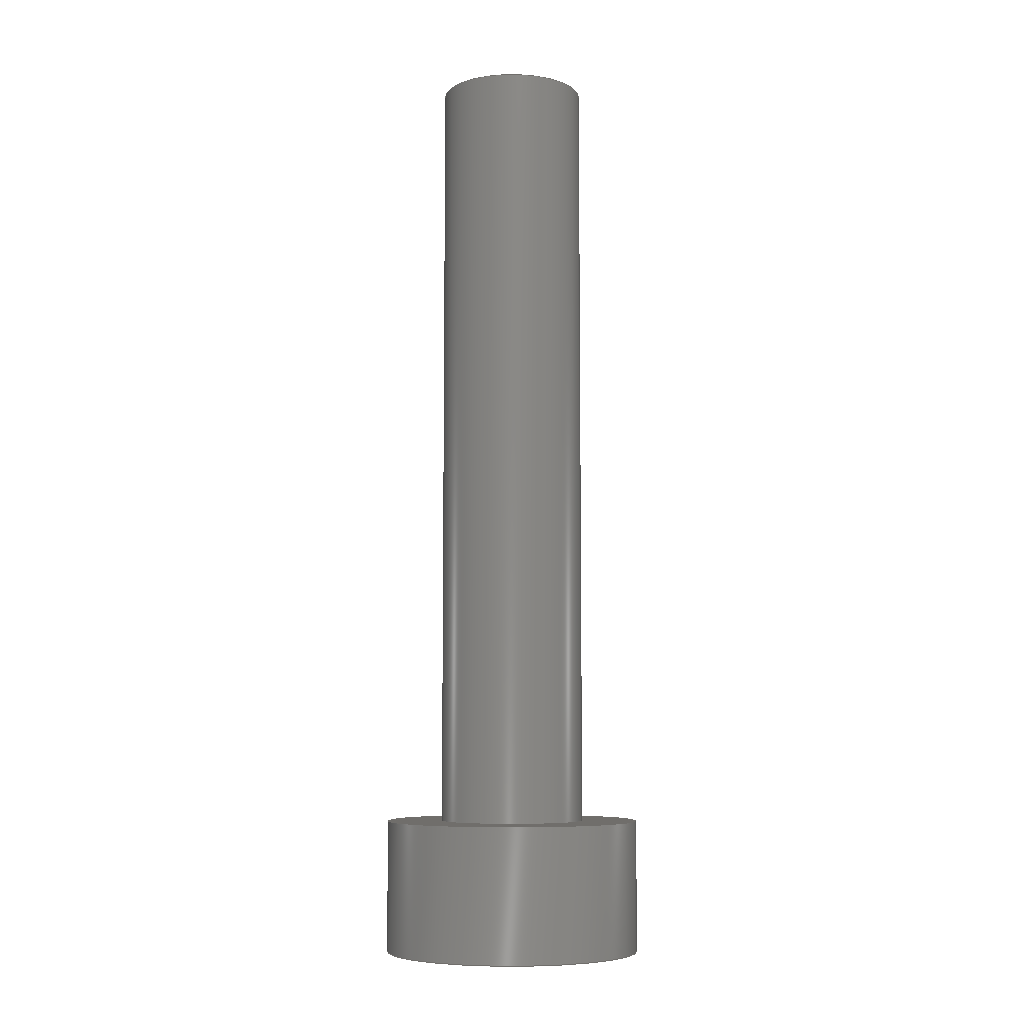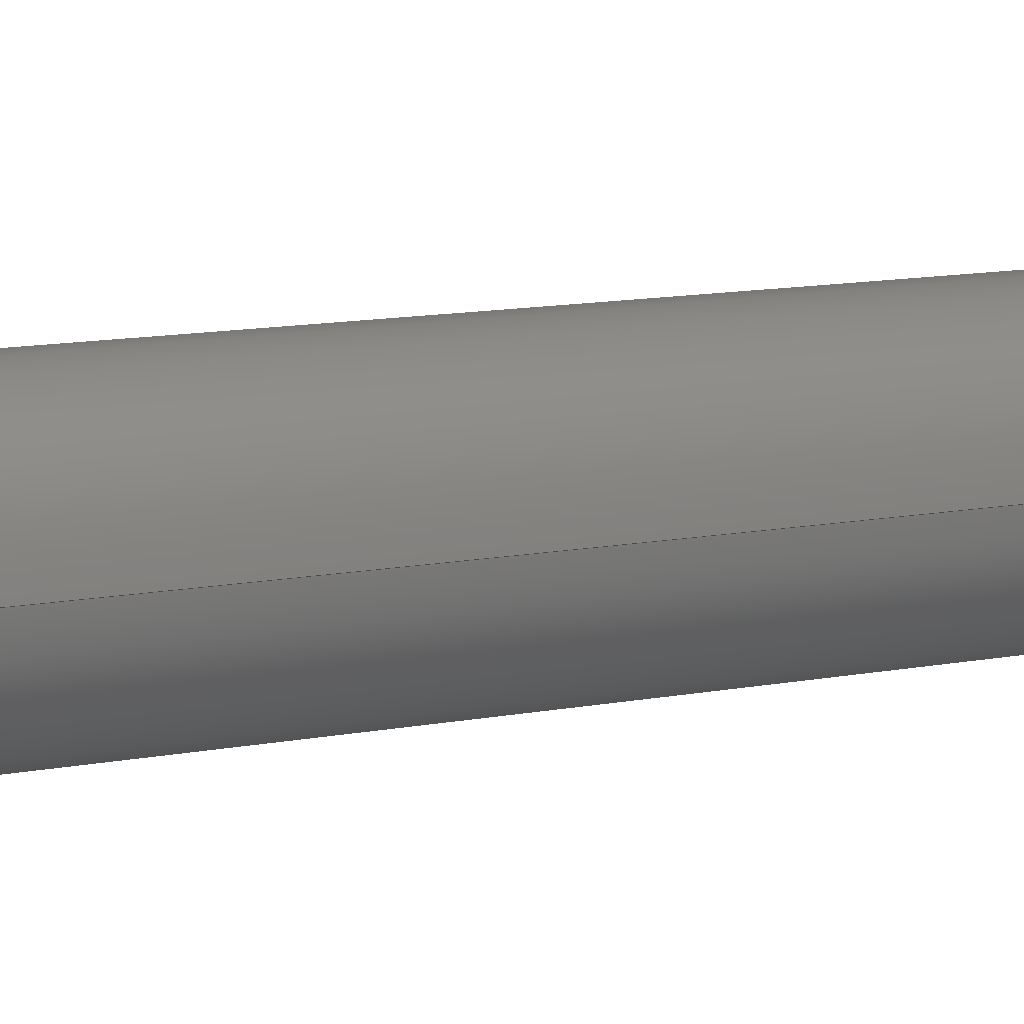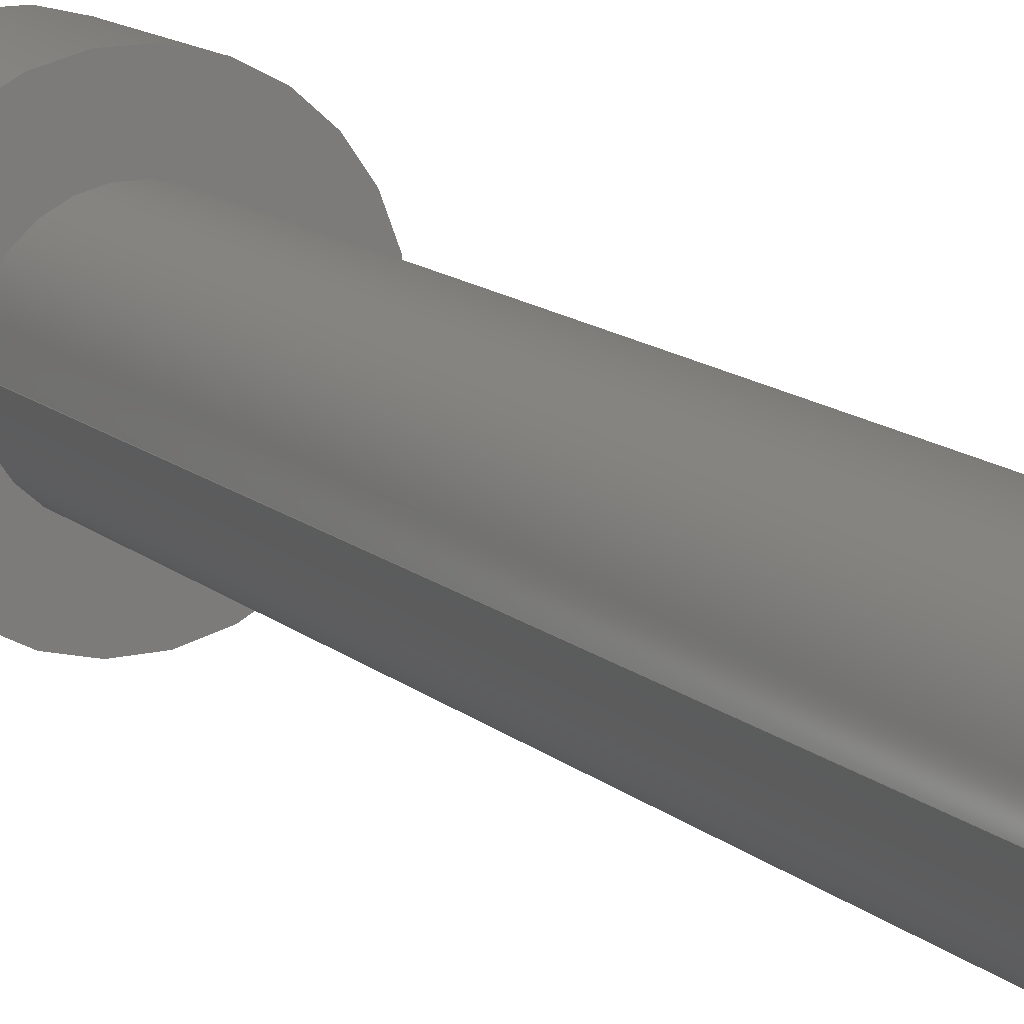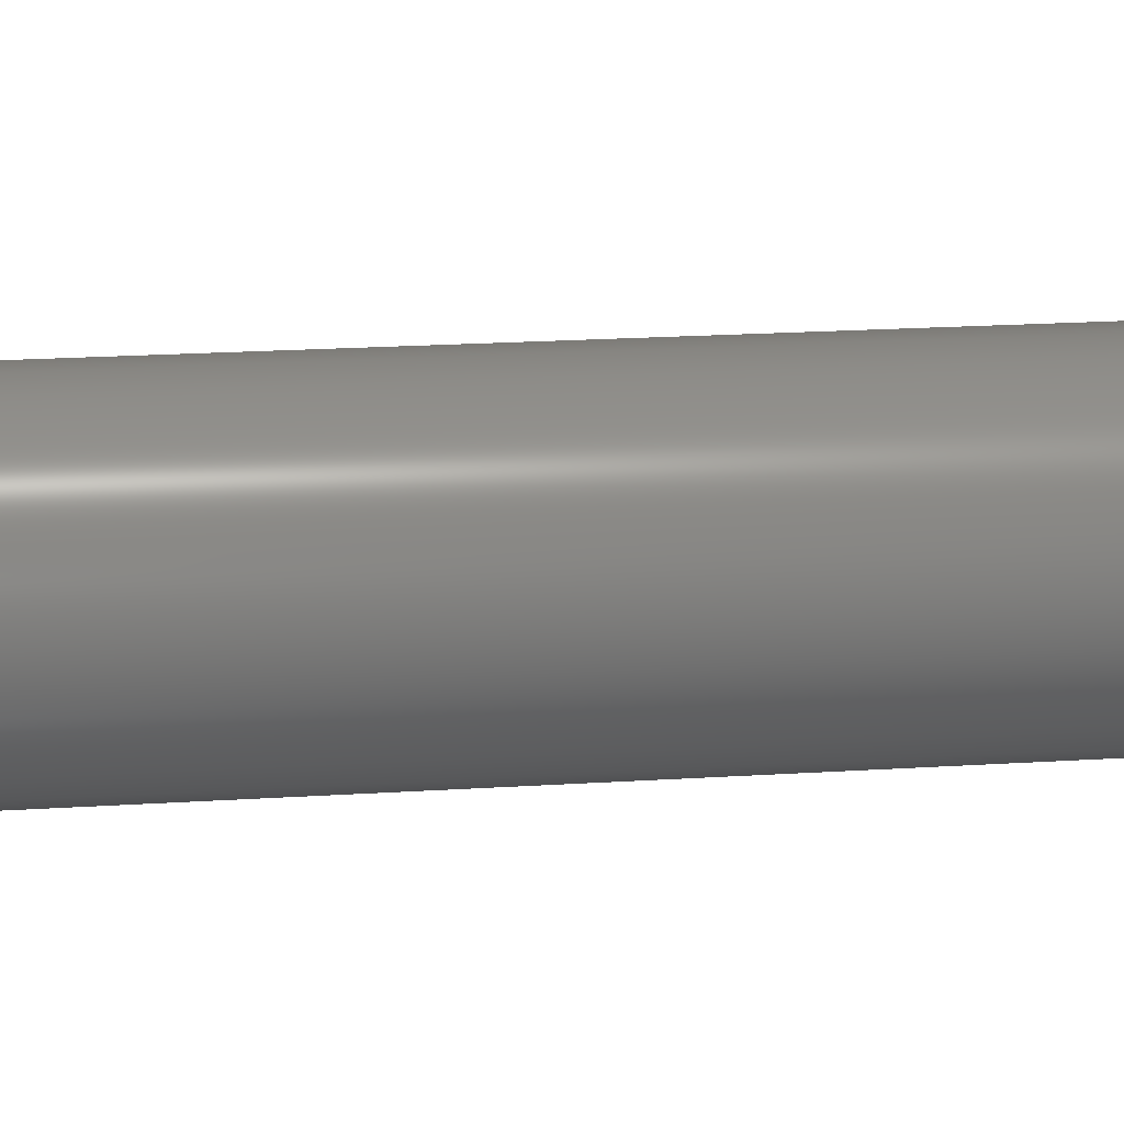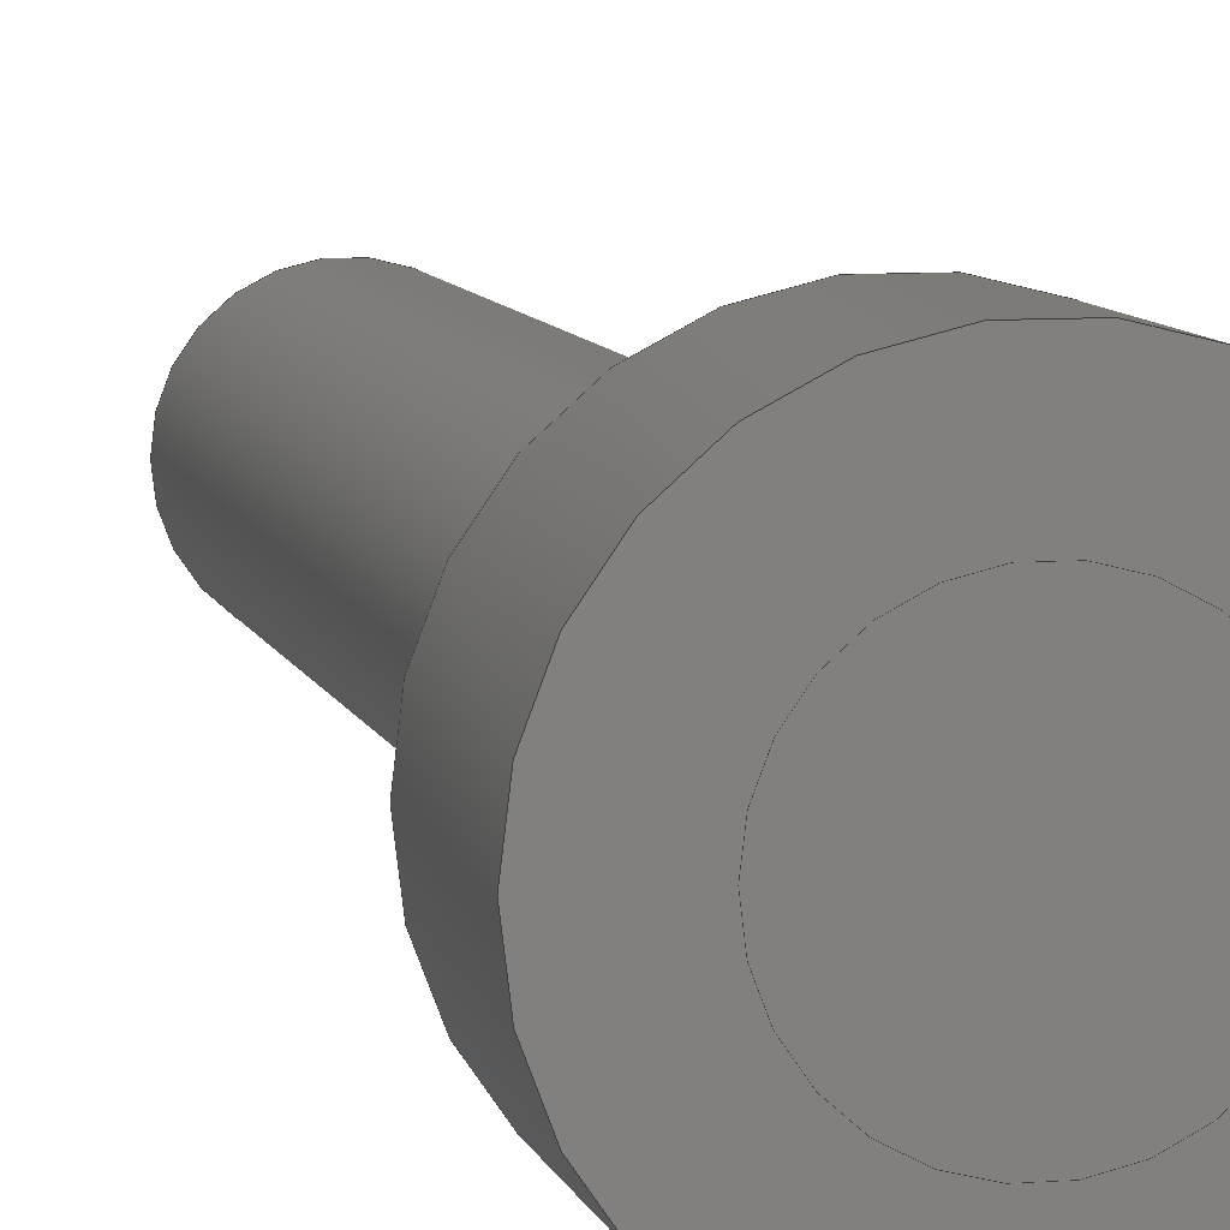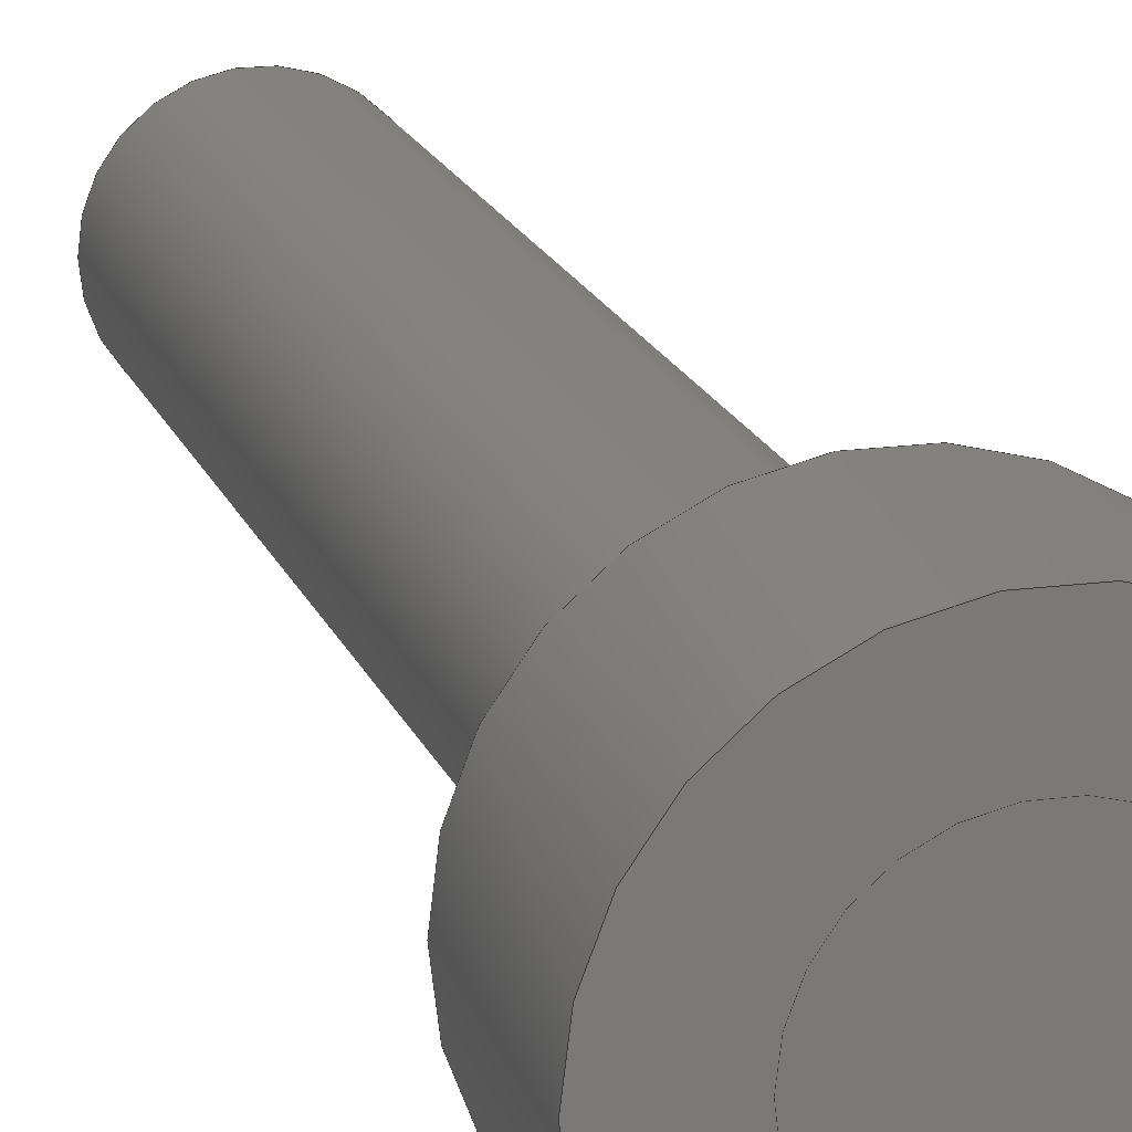
<metadata>
{"format":"step","ext":"step","renderer":"f3d","projection":"perspective","resolution":1024,"background":"white","views":[{"elev":-7.0,"azim":14.2,"up":"+Z"},{"elev":10.5,"azim":-118.0,"up":"+Y"},{"elev":13.3,"azim":-28.9,"up":"+Y"},{"elev":15.0,"azim":81.0,"up":"+Y"},{"elev":7.7,"azim":167.4,"up":"+Y"},{"elev":16.9,"azim":164.4,"up":"+Y"}]}
</metadata>
<code>
ISO-10303-21;
DATA;
#1=MECHANICAL_DESIGN_GEOMETRIC_PRESENTATION_REPRESENTATION('',(#4),#148);
#2=SHAPE_REPRESENTATION_RELATIONSHIP('SRR','None',#155,#3);
#3=ADVANCED_BREP_SHAPE_REPRESENTATION('',(#5),#147);
#4=STYLED_ITEM('',(#165),#5);
#5=MANIFOLD_SOLID_BREP('Solid1',#69);
#6=FACE_BOUND('',#20,.T.);
#7=FACE_BOUND('',#22,.T.);
#8=PLANE('',#92);
#9=PLANE('',#94);
#10=PLANE('',#96);
#11=PLANE('',#99);
#12=FACE_OUTER_BOUND('',#18,.T.);
#13=FACE_OUTER_BOUND('',#19,.T.);
#14=FACE_OUTER_BOUND('',#21,.T.);
#15=FACE_OUTER_BOUND('',#23,.T.);
#16=FACE_OUTER_BOUND('',#24,.T.);
#17=FACE_OUTER_BOUND('',#25,.T.);
#18=EDGE_LOOP('',(#47,#48,#49,#50));
#19=EDGE_LOOP('',(#51));
#20=EDGE_LOOP('',(#52));
#21=EDGE_LOOP('',(#53));
#22=EDGE_LOOP('',(#54));
#23=EDGE_LOOP('',(#55));
#24=EDGE_LOOP('',(#56,#57,#58,#59));
#25=EDGE_LOOP('',(#60));
#26=LINE('',#131,#28);
#27=LINE('',#142,#29);
#28=VECTOR('',#106,2.65);
#29=VECTOR('',#121,1.5);
#30=CIRCLE('',#90,2.65);
#31=CIRCLE('',#91,2.65);
#32=CIRCLE('',#93,1.5);
#33=CIRCLE('',#95,1.5);
#34=CIRCLE('',#98,1.5);
#35=VERTEX_POINT('',#128);
#36=VERTEX_POINT('',#130);
#37=VERTEX_POINT('',#134);
#38=VERTEX_POINT('',#137);
#39=VERTEX_POINT('',#141);
#40=EDGE_CURVE('',#35,#35,#30,.T.);
#41=EDGE_CURVE('',#35,#36,#26,.T.);
#42=EDGE_CURVE('',#36,#36,#31,.T.);
#43=EDGE_CURVE('',#37,#37,#32,.T.);
#44=EDGE_CURVE('',#38,#38,#33,.T.);
#45=EDGE_CURVE('',#38,#39,#27,.T.);
#46=EDGE_CURVE('',#39,#39,#34,.T.);
#47=ORIENTED_EDGE('',*,*,#40,.T.);
#48=ORIENTED_EDGE('',*,*,#41,.T.);
#49=ORIENTED_EDGE('',*,*,#42,.F.);
#50=ORIENTED_EDGE('',*,*,#41,.F.);
#51=ORIENTED_EDGE('',*,*,#40,.F.);
#52=ORIENTED_EDGE('',*,*,#43,.T.);
#53=ORIENTED_EDGE('',*,*,#42,.T.);
#54=ORIENTED_EDGE('',*,*,#44,.T.);
#55=ORIENTED_EDGE('',*,*,#43,.F.);
#56=ORIENTED_EDGE('',*,*,#44,.F.);
#57=ORIENTED_EDGE('',*,*,#45,.T.);
#58=ORIENTED_EDGE('',*,*,#46,.F.);
#59=ORIENTED_EDGE('',*,*,#45,.F.);
#60=ORIENTED_EDGE('',*,*,#46,.T.);
#61=CYLINDRICAL_SURFACE('',#89,2.65);
#62=CYLINDRICAL_SURFACE('',#97,1.5);
#63=ADVANCED_FACE('',(#12),#61,.T.);
#64=ADVANCED_FACE('',(#13,#6),#8,.F.);
#65=ADVANCED_FACE('',(#14,#7),#9,.T.);
#66=ADVANCED_FACE('',(#15),#10,.F.);
#67=ADVANCED_FACE('',(#16),#62,.T.);
#68=ADVANCED_FACE('',(#17),#11,.T.);
#69=CLOSED_SHELL('',(#63,#64,#65,#66,#67,#68));
#70=DERIVED_UNIT_ELEMENT(#72,1);
#71=DERIVED_UNIT_ELEMENT(#150,-3);
#72=(
MASS_UNIT()
NAMED_UNIT(*)
SI_UNIT($,.GRAM.)
);
#73=DERIVED_UNIT((#70,#71));
#74=MEASURE_REPRESENTATION_ITEM('density measure',
POSITIVE_RATIO_MEASURE(8),#73);
#75=PROPERTY_DEFINITION_REPRESENTATION(#80,#77);
#76=PROPERTY_DEFINITION_REPRESENTATION(#81,#78);
#77=REPRESENTATION('material name',(#79),#147);
#78=REPRESENTATION('density',(#74),#147);
#79=DESCRIPTIVE_REPRESENTATION_ITEM('Stainless Steel','Stainless Steel');
#80=PROPERTY_DEFINITION('material property','material name',#157);
#81=PROPERTY_DEFINITION('material property','density of part',#157);
#82=DATE_TIME_ROLE('creation_date');
#83=APPLIED_DATE_AND_TIME_ASSIGNMENT(#84,#82,(#157));
#84=DATE_AND_TIME(#85,#86);
#85=CALENDAR_DATE(2022,9,7);
#86=LOCAL_TIME(1,29,38,#87);
#87=COORDINATED_UNIVERSAL_TIME_OFFSET(0,0,.BEHIND.);
#88=AXIS2_PLACEMENT_3D('placement',#126,#100,#101);
#89=AXIS2_PLACEMENT_3D('',#127,#102,#103);
#90=AXIS2_PLACEMENT_3D('',#129,#104,#105);
#91=AXIS2_PLACEMENT_3D('',#132,#107,#108);
#92=AXIS2_PLACEMENT_3D('',#133,#109,#110);
#93=AXIS2_PLACEMENT_3D('',#135,#111,#112);
#94=AXIS2_PLACEMENT_3D('',#136,#113,#114);
#95=AXIS2_PLACEMENT_3D('',#138,#115,#116);
#96=AXIS2_PLACEMENT_3D('',#139,#117,#118);
#97=AXIS2_PLACEMENT_3D('',#140,#119,#120);
#98=AXIS2_PLACEMENT_3D('',#143,#122,#123);
#99=AXIS2_PLACEMENT_3D('',#144,#124,#125);
#100=DIRECTION('axis',(0,0,1));
#101=DIRECTION('refdir',(1,0,0));
#102=DIRECTION('center_axis',(0,0,-1));
#103=DIRECTION('ref_axis',(1,0,0));
#104=DIRECTION('center_axis',(0,0,1));
#105=DIRECTION('ref_axis',(1,0,0));
#106=DIRECTION('',(0,0,1));
#107=DIRECTION('center_axis',(0,0,1));
#108=DIRECTION('ref_axis',(1,0,0));
#109=DIRECTION('center_axis',(0,0,1));
#110=DIRECTION('ref_axis',(1,0,0));
#111=DIRECTION('center_axis',(0,0,1));
#112=DIRECTION('ref_axis',(1,0,0));
#113=DIRECTION('center_axis',(0,0,1));
#114=DIRECTION('ref_axis',(1,0,0));
#115=DIRECTION('center_axis',(0,0,-1));
#116=DIRECTION('ref_axis',(1,0,0));
#117=DIRECTION('center_axis',(0,0,1));
#118=DIRECTION('ref_axis',(1,0,0));
#119=DIRECTION('center_axis',(0,0,-1));
#120=DIRECTION('ref_axis',(1,0,0));
#121=DIRECTION('',(0,0,1));
#122=DIRECTION('center_axis',(0,0,1));
#123=DIRECTION('ref_axis',(1,0,0));
#124=DIRECTION('center_axis',(0,0,1));
#125=DIRECTION('ref_axis',(1,0,0));
#126=CARTESIAN_POINT('',(0,0,0));
#127=CARTESIAN_POINT('Origin',(0,0,0));
#128=CARTESIAN_POINT('',(-2.65,3.245e-16,0));
#129=CARTESIAN_POINT('Origin',(0,0,0));
#130=CARTESIAN_POINT('',(-2.65,3.245e-16,2.7));
#131=CARTESIAN_POINT('',(-2.65,3.245e-16,0));
#132=CARTESIAN_POINT('Origin',(0,0,2.7));
#133=CARTESIAN_POINT('Origin',(-2.6e-16,2e-17,0));
#134=CARTESIAN_POINT('',(1.5,0,0));
#135=CARTESIAN_POINT('Origin',(0,0,0));
#136=CARTESIAN_POINT('Origin',(-2.6e-16,2e-17,2.7));
#137=CARTESIAN_POINT('',(-1.5,1.837e-16,2.7));
#138=CARTESIAN_POINT('Origin',(0,0,2.7));
#139=CARTESIAN_POINT('Origin',(-1.1e-16,0,0));
#140=CARTESIAN_POINT('Origin',(0,0,0));
#141=CARTESIAN_POINT('',(-1.5,1.837e-16,18.7));
#142=CARTESIAN_POINT('',(-1.5,1.837e-16,0));
#143=CARTESIAN_POINT('Origin',(0,0,18.7));
#144=CARTESIAN_POINT('Origin',(-1.1e-16,0,18.7));
#145=UNCERTAINTY_MEASURE_WITH_UNIT(LENGTH_MEASURE(0.01),#149,
'DISTANCE_ACCURACY_VALUE',
'Maximum model space distance between geometric entities at asserted c
onnectivities');
#146=UNCERTAINTY_MEASURE_WITH_UNIT(LENGTH_MEASURE(0.01),#149,
'DISTANCE_ACCURACY_VALUE',
'Maximum model space distance between geometric entities at asserted c
onnectivities');
#147=(
GEOMETRIC_REPRESENTATION_CONTEXT(3)
GLOBAL_UNCERTAINTY_ASSIGNED_CONTEXT((#145))
GLOBAL_UNIT_ASSIGNED_CONTEXT((#149,#151,#152))
REPRESENTATION_CONTEXT('','3D')
);
#148=(
GEOMETRIC_REPRESENTATION_CONTEXT(3)
GLOBAL_UNCERTAINTY_ASSIGNED_CONTEXT((#146))
GLOBAL_UNIT_ASSIGNED_CONTEXT((#149,#151,#152))
REPRESENTATION_CONTEXT('','3D')
);
#149=(
LENGTH_UNIT()
NAMED_UNIT(*)
SI_UNIT(.MILLI.,.METRE.)
);
#150=(
LENGTH_UNIT()
NAMED_UNIT(*)
SI_UNIT(.CENTI.,.METRE.)
);
#151=(
NAMED_UNIT(*)
PLANE_ANGLE_UNIT()
SI_UNIT($,.RADIAN.)
);
#152=(
NAMED_UNIT(*)
SI_UNIT($,.STERADIAN.)
SOLID_ANGLE_UNIT()
);
#153=SHAPE_DEFINITION_REPRESENTATION(#154,#155);
#154=PRODUCT_DEFINITION_SHAPE('',$,#157);
#155=SHAPE_REPRESENTATION('',(#88),#147);
#156=PRODUCT_DEFINITION_CONTEXT('part definition',#161,'design');
#157=PRODUCT_DEFINITION('m3x16','m3x16',#158,#156);
#158=PRODUCT_DEFINITION_FORMATION('',$,#163);
#159=PRODUCT_RELATED_PRODUCT_CATEGORY('m3x16','m3x16',(#163));
#160=APPLICATION_PROTOCOL_DEFINITION('international standard',
'automotive_design',2009,#161);
#161=APPLICATION_CONTEXT(
'Core Data for Automotive Mechanical Design Process');
#162=PRODUCT_CONTEXT('part definition',#161,'mechanical');
#163=PRODUCT('m3x16','m3x16','FreeCAD Model',(#162));
#164=PRESENTATION_STYLE_ASSIGNMENT((#166));
#165=PRESENTATION_STYLE_ASSIGNMENT((#167));
#166=SURFACE_STYLE_USAGE(.BOTH.,#172);
#167=SURFACE_STYLE_USAGE(.BOTH.,#173);
#168=SURFACE_STYLE_RENDERING_WITH_PROPERTIES($,#180,(#170));
#169=SURFACE_STYLE_RENDERING_WITH_PROPERTIES($,#181,(#171));
#170=SURFACE_STYLE_TRANSPARENT(0);
#171=SURFACE_STYLE_TRANSPARENT(0);
#172=SURFACE_SIDE_STYLE('',(#174,#168));
#173=SURFACE_SIDE_STYLE('',(#175,#169));
#174=SURFACE_STYLE_FILL_AREA(#176);
#175=SURFACE_STYLE_FILL_AREA(#177);
#176=FILL_AREA_STYLE('',(#178));
#177=FILL_AREA_STYLE('',(#179));
#178=FILL_AREA_STYLE_COLOUR('',#180);
#179=FILL_AREA_STYLE_COLOUR('',#181);
#180=COLOUR_RGB('',0.7451,0.7373,0.7294);
#181=COLOUR_RGB('',0.8,0.8,0.8);
ENDSEC;
END-ISO-10303-21;

</code>
